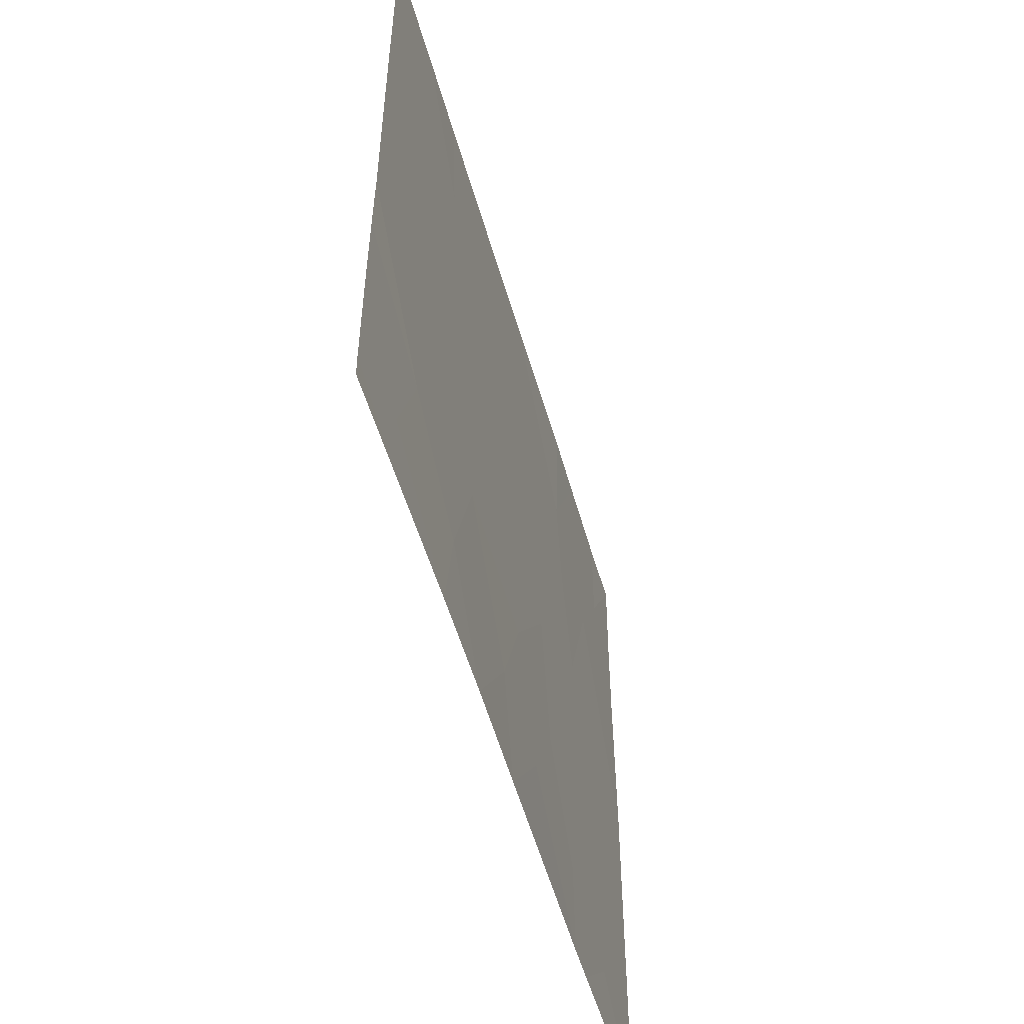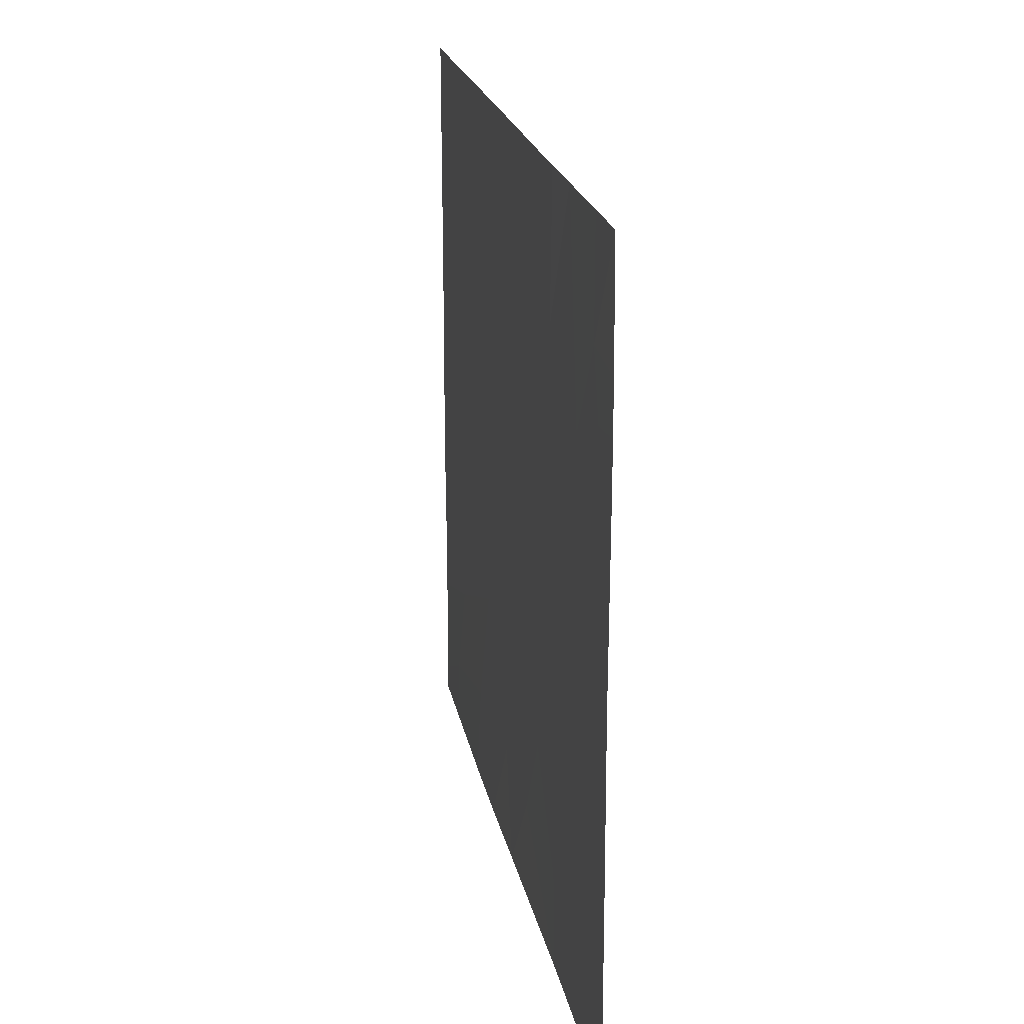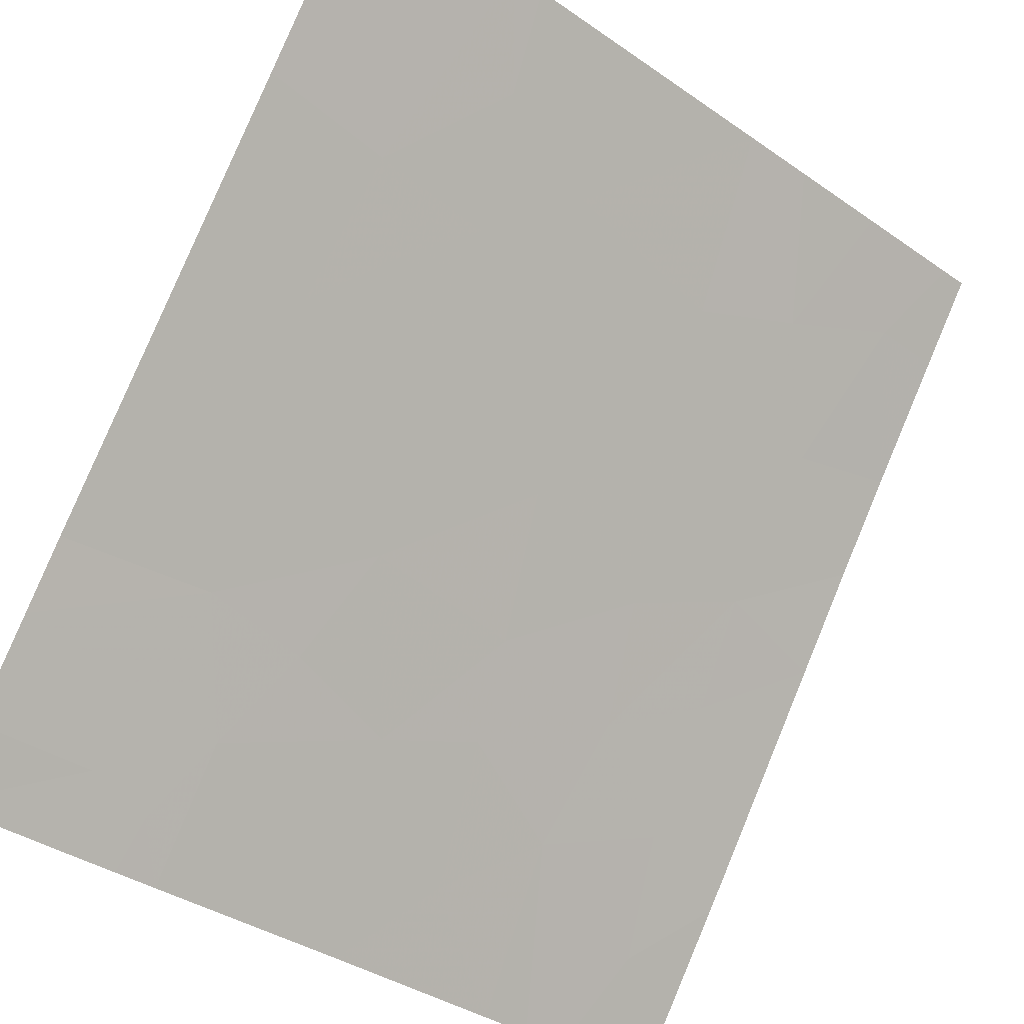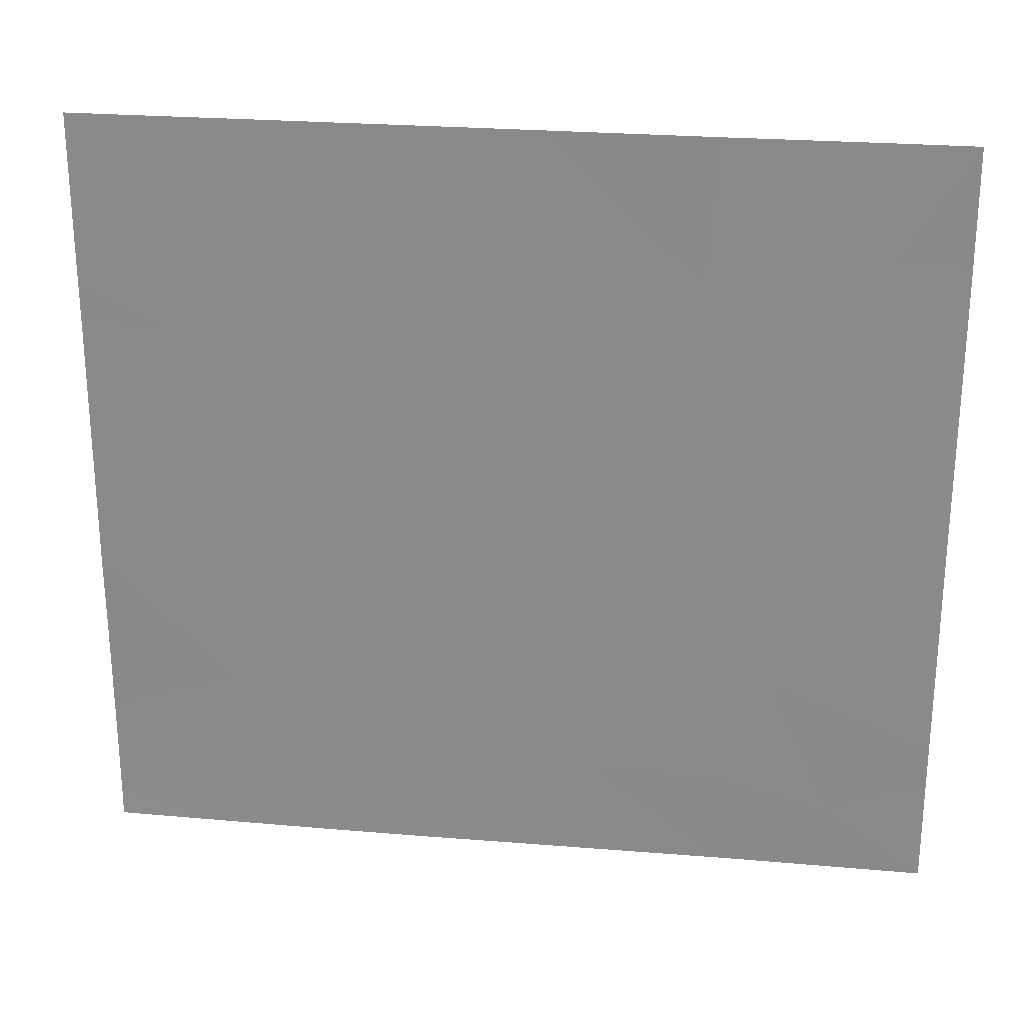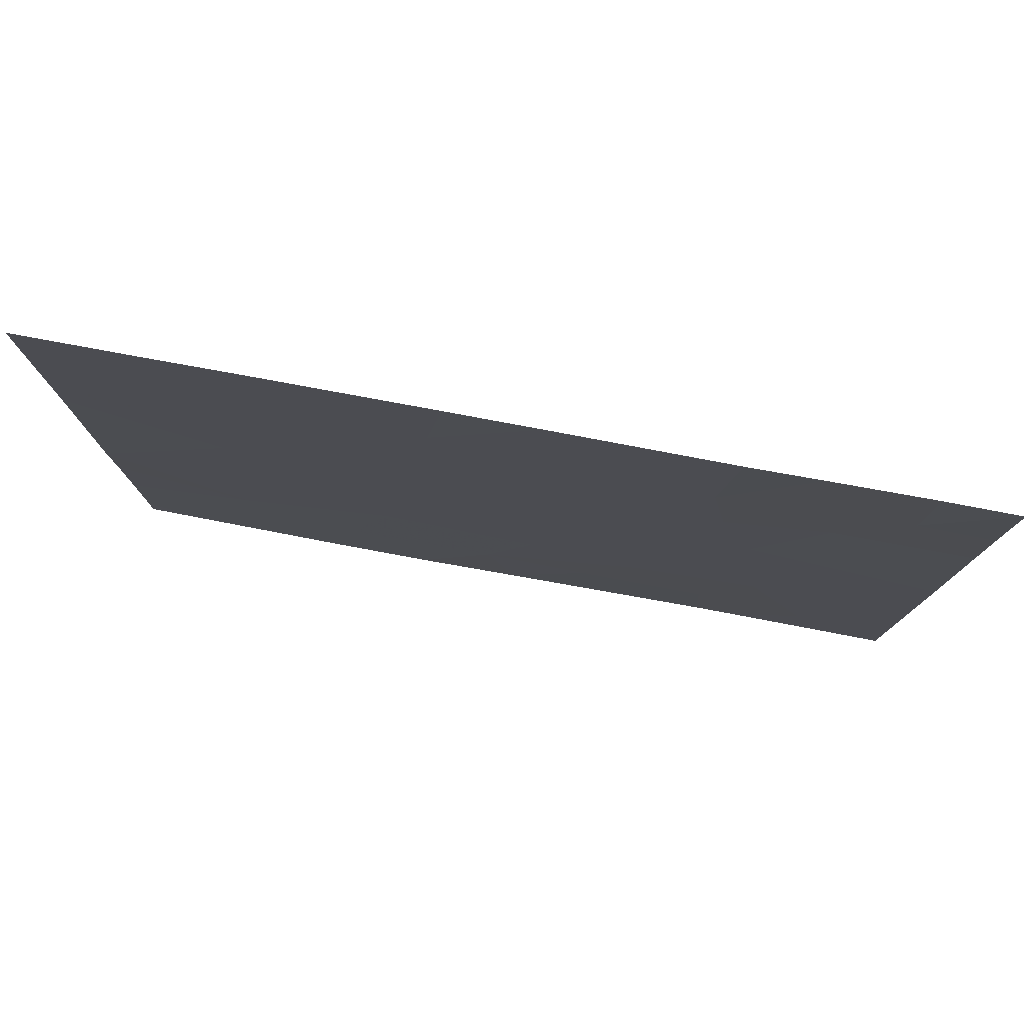
<metadata>
{"format":"obj","ext":"obj","renderer":"f3d","projection":"perspective","resolution":1024,"background":"white","views":[{"elev":-53.9,"azim":160.2,"up":"+Z"},{"elev":20.9,"azim":-46.2,"up":"+Z"},{"elev":-37.3,"azim":48.3,"up":"+Y"},{"elev":25.1,"azim":-117.7,"up":"+Z"},{"elev":79.2,"azim":-115.1,"up":"+Z"}]}
</metadata>
<code>
v -10.52 36.37 19.23
v -10.52 36.37 19.91
v -10.31 36.66 19.63
v -9.389 37.95 21.02
v -9.681 37.54 20.94
v -9.326 38.04 20.54
v -9.761 37.43 20.38
v -8.597 39.05 18.98
v -8.8 38.77 18.72
v -8.898 38.63 19.14
v -8.851 38.7 21.46
v -9.039 38.44 21.46
v -9.067 38.4 20.97
v -9.799 37.37 19.77
v -10.09 36.97 20.08
v -10.52 36.37 19.03
v -10.52 36.37 18.87
v -10.29 36.68 18.73
v -8.598 39.05 18.56
v -10.36 36.59 21.03
v -10.52 36.37 20.81
v -10.52 36.37 21
v -10.26 36.72 18.46
v -10.52 36.37 18.46
v -10.12 36.91 18.46
v -10.52 36.37 21.46
v -10.36 36.59 21.46
v -10.15 36.89 21.46
v -9.861 37.29 19.22
v -9.738 37.46 18.85
v -9.605 37.65 19.32
v -9.499 37.8 18.89
v -9.218 38.19 20.76
v -10.04 37.03 18.46
v -9.563 37.71 18.46
v -10.03 37.04 18.83
v -9.18 38.24 20.01
v -9.5 37.79 19.89
v -9.259 38.13 19.38
v -8.984 38.51 19.54
v -10.14 36.89 19.29
v -10.01 37.08 20.5
v -10.22 36.78 20.66
v -9.087 38.37 20.51
v -8.812 38.75 20.61
v -8.599 39.05 20.8
v -10.01 37.08 19.71
v -9.619 37.63 21.46
v -9.426 37.9 21.46
v -9.996 37.11 21.46
v -9.969 37.14 20.9
v -8.599 39.05 20.67
v -8.599 39.05 20.54
v -8.6 39.05 19.63
v -8.92 38.6 20.19
v -9.329 38.04 18.46
v -9.102 38.36 18.46
v -9.147 38.29 18.86
v -8.598 39.05 19.36
v -10.4 36.53 20.79
v -10.52 36.37 20.65
v -8.804 38.77 18.46
v -8.598 39.05 18.46
v -8.6 39.05 21.46
f 3 2 1
f 7 4 5
f 7 6 4
f 10 9 8
f 13 11 12
f 15 14 7
f 18 16 17
f 19 8 9
f 22 21 20
f 18 24 23
f 18 17 24
f 18 23 25
f 20 27 26
f 26 22 20
f 20 28 27
f 32 29 30
f 32 31 29
f 6 33 4
f 30 34 35
f 30 36 34
f 15 2 3
f 6 38 37
f 6 7 38
f 37 39 40
f 41 16 18
f 18 36 41
f 43 15 42
f 29 36 30
f 13 44 45
f 13 46 11
f 13 45 46
f 47 3 41
f 47 15 3
f 6 44 33
f 5 4 48
f 49 48 4
f 4 12 49
f 4 13 12
f 51 50 28
f 7 5 51
f 39 10 40
f 39 31 32
f 51 43 42
f 45 53 52
f 55 40 54
f 55 37 40
f 7 51 42
f 6 37 44
f 32 35 56
f 14 15 47
f 45 52 46
f 43 28 20
f 43 51 28
f 58 56 57
f 10 8 59
f 39 58 10
f 32 56 58
f 58 39 32
f 31 38 14
f 31 39 38
f 31 14 29
f 43 20 60
f 33 44 13
f 29 47 41
f 29 14 47
f 58 57 9
f 9 10 58
f 10 59 54
f 54 40 10
f 43 60 61
f 32 30 35
f 36 25 34
f 55 44 37
f 55 54 53
f 53 45 55
f 43 61 2
f 2 15 43
f 13 4 33
f 41 1 16
f 41 3 1
f 36 18 25
f 29 41 36
f 37 38 39
f 7 14 38
f 51 48 50
f 51 5 48
f 7 42 15
f 19 9 62
f 62 63 19
f 57 62 9
f 64 11 46
f 45 44 55
f 60 21 61
f 60 20 21

</code>
